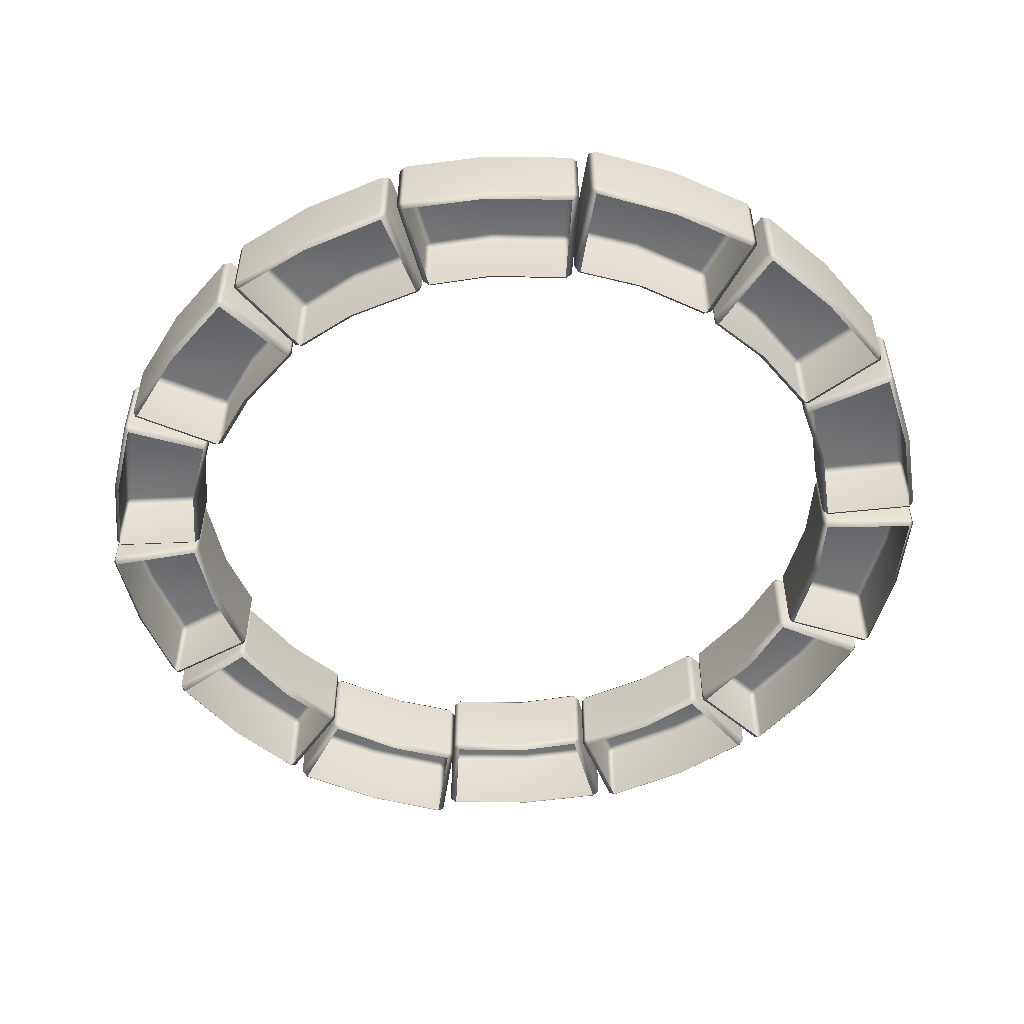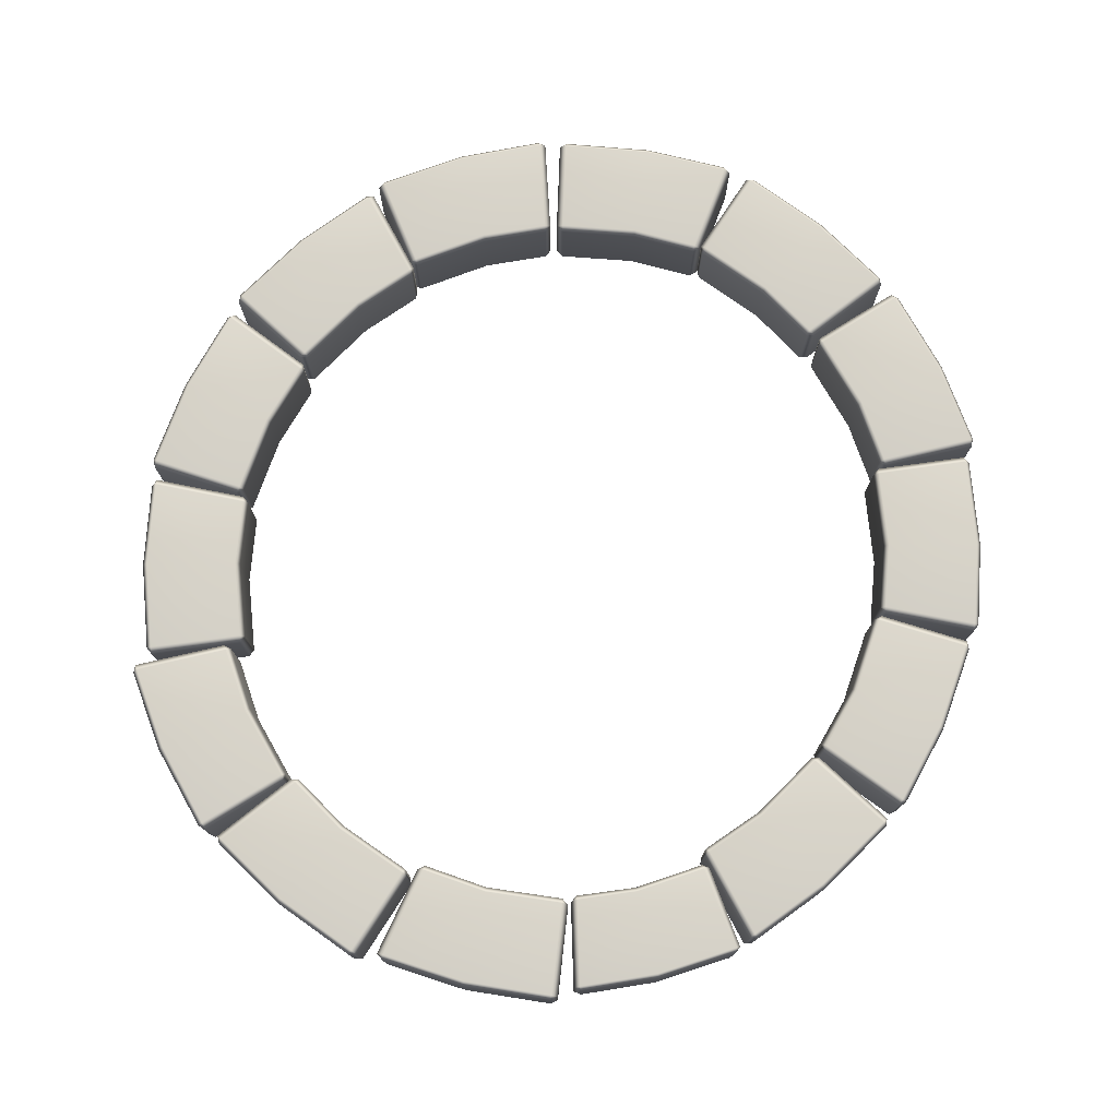
<metadata>
{"format":"obj","ext":"obj","renderer":"f3d","projection":"perspective","resolution":1024,"background":"white","views":[{"elev":-52.6,"azim":-65.2,"up":"+Y"},{"elev":76.8,"azim":-159.6,"up":"+Y"}]}
</metadata>
<code>
g default
v -9.114 -3.176 -8.17
v -9.119 -3.157 -8.156
v -9.132 -3.157 -8.176
v -8.894 -3.176 -8.07
v -8.899 -3.157 -8.056
v -9.132 -2.947 -8.176
v -9.119 -2.947 -8.156
v -9.114 -2.927 -8.17
v -8.894 -2.927 -8.07
v -8.899 -2.947 -8.056
v -8.993 -2.947 -8.401
v -8.975 -2.927 -8.395
v -8.97 -2.947 -8.408
v -8.806 -2.927 -8.313
v -8.801 -2.947 -8.327
v -8.993 -3.157 -8.401
v -8.97 -3.157 -8.408
v -8.975 -3.176 -8.395
v -8.801 -3.157 -8.327
v -8.806 -3.176 -8.313
v -8.651 -3.176 -8.002
v -8.633 -3.157 -7.996
v -8.656 -3.157 -7.989
v -8.656 -2.947 -7.989
v -8.633 -2.947 -7.996
v -8.651 -2.927 -8.002
v -8.593 -2.927 -8.256
v -8.575 -2.947 -8.25
v -8.588 -2.947 -8.27
v -8.588 -3.157 -8.27
v -8.575 -3.157 -8.25
v -8.593 -3.176 -8.256
v -8.559 -3.176 -7.996
v -8.556 -3.157 -7.982
v -8.578 -3.157 -7.992
v -8.318 -3.176 -8.024
v -8.316 -3.157 -8.01
v -8.578 -2.947 -7.992
v -8.556 -2.947 -7.982
v -8.559 -2.927 -7.996
v -8.318 -2.927 -8.024
v -8.316 -2.947 -8.01
v -8.574 -2.947 -8.257
v -8.556 -2.927 -8.261
v -8.558 -2.947 -8.275
v -8.369 -2.927 -8.278
v -8.372 -2.947 -8.292
v -8.574 -3.157 -8.257
v -8.558 -3.157 -8.275
v -8.556 -3.176 -8.261
v -8.372 -3.157 -8.292
v -8.369 -3.176 -8.278
v -8.076 -3.176 -8.092
v -8.057 -3.157 -8.096
v -8.073 -3.157 -8.077
v -8.073 -2.947 -8.077
v -8.057 -2.947 -8.096
v -8.076 -2.927 -8.092
v -8.157 -2.927 -8.34
v -8.139 -2.947 -8.343
v -8.16 -2.947 -8.354
v -8.16 -3.157 -8.354
v -8.139 -3.157 -8.343
v -8.157 -3.176 -8.34
v -7.997 -3.176 -8.118
v -7.988 -3.157 -8.106
v -8.012 -3.157 -8.107
v -7.79 -3.176 -8.243
v -7.781 -3.157 -8.232
v -8.012 -2.947 -8.107
v -7.988 -2.947 -8.106
v -7.997 -2.927 -8.118
v -7.79 -2.927 -8.243
v -7.781 -2.947 -8.232
v -8.12 -2.947 -8.349
v -8.104 -2.927 -8.36
v -8.113 -2.947 -8.372
v -7.941 -2.927 -8.453
v -7.95 -2.947 -8.465
v -8.12 -3.157 -8.349
v -8.113 -3.157 -8.372
v -8.104 -3.176 -8.36
v -7.95 -3.157 -8.465
v -7.941 -3.176 -8.453
v -7.598 -3.176 -8.406
v -7.582 -3.157 -8.417
v -7.589 -3.157 -8.394
v -7.589 -2.947 -8.394
v -7.582 -2.947 -8.417
v -7.598 -2.927 -8.406
v -7.775 -2.927 -8.597
v -7.759 -2.947 -8.608
v -7.783 -2.947 -8.609
v -7.783 -3.157 -8.609
v -7.759 -3.157 -8.608
v -7.775 -3.176 -8.597
v -7.567 -3.176 -8.465
v -7.555 -3.157 -8.458
v -7.577 -3.157 -8.448
v -7.432 -3.176 -8.666
v -7.42 -3.157 -8.658
v -7.577 -2.947 -8.448
v -7.555 -2.947 -8.458
v -7.567 -2.927 -8.465
v -7.432 -2.927 -8.666
v -7.42 -2.947 -8.658
v -7.776 -2.947 -8.623
v -7.766 -2.927 -8.639
v -7.779 -2.947 -8.646
v -7.658 -2.927 -8.793
v -7.671 -2.947 -8.8
v -7.776 -3.157 -8.623
v -7.779 -3.157 -8.646
v -7.766 -3.176 -8.639
v -7.671 -3.157 -8.8
v -7.658 -3.176 -8.793
v -7.326 -3.176 -8.894
v -7.316 -3.157 -8.91
v -7.313 -3.157 -8.887
v -7.313 -2.947 -8.887
v -7.316 -2.947 -8.91
v -7.326 -2.927 -8.894
v -7.567 -2.927 -8.993
v -7.558 -2.947 -9.01
v -7.58 -2.947 -9
v -7.58 -3.157 -9
v -7.558 -3.157 -9.01
v -7.567 -3.176 -8.993
v -7.318 -3.176 -8.971
v -7.304 -3.157 -8.97
v -7.32 -3.157 -8.952
v -7.28 -3.176 -9.21
v -7.265 -3.157 -9.209
v -7.32 -2.947 -8.952
v -7.304 -2.947 -8.97
v -7.318 -2.927 -8.971
v -7.28 -2.927 -9.21
v -7.265 -2.947 -9.209
v -7.573 -2.947 -9.027
v -7.572 -2.927 -9.046
v -7.586 -2.947 -9.047
v -7.538 -2.927 -9.231
v -7.553 -2.947 -9.232
v -7.573 -3.157 -9.027
v -7.586 -3.157 -9.047
v -7.572 -3.176 -9.046
v -7.553 -3.157 -9.232
v -7.538 -3.176 -9.231
v -7.279 -3.176 -9.462
v -7.278 -3.157 -9.481
v -7.265 -3.157 -9.461
v -7.265 -2.947 -9.461
v -7.278 -2.947 -9.481
v -7.279 -2.927 -9.462
v -7.54 -2.927 -9.451
v -7.538 -2.947 -9.47
v -7.554 -2.947 -9.452
v -7.554 -3.157 -9.452
v -7.538 -3.157 -9.47
v -7.54 -3.176 -9.451
v -7.306 -3.176 -9.533
v -7.293 -3.157 -9.538
v -7.299 -3.157 -9.515
v -7.374 -3.176 -9.765
v -7.361 -3.157 -9.77
v -7.299 -2.947 -9.515
v -7.293 -2.947 -9.538
v -7.306 -2.927 -9.533
v -7.374 -2.927 -9.765
v -7.361 -2.947 -9.77
v -7.561 -2.947 -9.473
v -7.567 -2.927 -9.491
v -7.581 -2.947 -9.486
v -7.616 -2.927 -9.673
v -7.63 -2.947 -9.667
v -7.561 -3.157 -9.473
v -7.581 -3.157 -9.486
v -7.567 -3.176 -9.491
v -7.63 -3.157 -9.667
v -7.616 -3.176 -9.673
v -7.482 -3.176 -9.993
v -7.489 -3.157 -10.01
v -7.468 -3.157 -9.998
v -7.468 -2.947 -9.998
v -7.489 -2.947 -10.01
v -7.482 -2.927 -9.993
v -7.712 -2.927 -9.871
v -7.719 -2.947 -9.888
v -7.726 -2.947 -9.865
v -7.726 -3.157 -9.865
v -7.719 -3.157 -9.888
v -7.712 -3.176 -9.871
v -7.47 -3.176 -10.07
v -7.46 -3.157 -10.08
v -7.457 -3.157 -10.06
v -7.628 -3.176 -10.25
v -7.617 -3.157 -10.26
v -7.457 -2.947 -10.06
v -7.46 -2.947 -10.08
v -7.47 -2.927 -10.07
v -7.628 -2.927 -10.25
v -7.617 -2.947 -10.26
v -7.678 -2.947 -9.912
v -7.692 -2.927 -9.925
v -7.702 -2.947 -9.915
v -7.81 -2.927 -10.07
v -7.821 -2.947 -10.06
v -7.678 -3.157 -9.912
v -7.702 -3.157 -9.915
v -7.692 -3.176 -9.925
v -7.821 -3.157 -10.06
v -7.81 -3.176 -10.07
v -7.819 -3.176 -10.42
v -7.833 -3.157 -10.43
v -7.809 -3.157 -10.43
v -7.809 -2.947 -10.43
v -7.833 -2.947 -10.43
v -7.819 -2.927 -10.42
v -7.979 -2.927 -10.21
v -7.993 -2.947 -10.22
v -7.989 -2.947 -10.2
v -7.989 -3.157 -10.2
v -7.993 -3.157 -10.22
v -7.979 -3.176 -10.21
v -7.891 -3.176 -10.44
v -7.886 -3.157 -10.46
v -7.873 -3.157 -10.44
v -8.112 -3.176 -10.54
v -8.107 -3.157 -10.55
v -7.873 -2.947 -10.44
v -7.886 -2.947 -10.46
v -7.891 -2.927 -10.44
v -8.112 -2.927 -10.54
v -8.107 -2.947 -10.55
v -8.01 -2.947 -10.21
v -8.028 -2.927 -10.22
v -8.032 -2.947 -10.2
v -8.198 -2.927 -10.3
v -8.202 -2.947 -10.28
v -8.01 -3.157 -10.21
v -8.032 -3.157 -10.2
v -8.028 -3.176 -10.22
v -8.202 -3.157 -10.28
v -8.198 -3.176 -10.3
v -8.355 -3.176 -10.61
v -8.373 -3.157 -10.61
v -8.35 -3.157 -10.62
v -8.35 -2.947 -10.62
v -8.373 -2.947 -10.61
v -8.355 -2.927 -10.61
v -8.411 -2.927 -10.35
v -8.429 -2.947 -10.36
v -8.416 -2.947 -10.34
v -8.416 -3.157 -10.34
v -8.429 -3.157 -10.36
v -8.411 -3.176 -10.35
v -8.445 -3.176 -10.59
v -8.447 -3.157 -10.6
v -8.426 -3.157 -10.59
v -8.687 -3.176 -10.58
v -8.689 -3.157 -10.59
v -8.426 -2.947 -10.59
v -8.447 -2.947 -10.6
v -8.445 -2.927 -10.59
v -8.687 -2.927 -10.58
v -8.689 -2.947 -10.59
v -8.449 -2.947 -10.32
v -8.468 -2.927 -10.32
v -8.466 -2.947 -10.31
v -8.655 -2.927 -10.32
v -8.654 -2.947 -10.3
v -8.449 -3.157 -10.32
v -8.466 -3.157 -10.31
v -8.468 -3.176 -10.32
v -8.654 -3.157 -10.3
v -8.655 -3.176 -10.32
v -8.934 -3.176 -10.53
v -8.953 -3.157 -10.52
v -8.936 -3.157 -10.54
v -8.936 -2.947 -10.54
v -8.953 -2.947 -10.52
v -8.934 -2.927 -10.53
v -8.871 -2.927 -10.27
v -8.89 -2.947 -10.27
v -8.869 -2.947 -10.26
v -8.869 -3.157 -10.26
v -8.89 -3.157 -10.27
v -8.871 -3.176 -10.27
v -9.002 -3.176 -10.47
v -9.01 -3.157 -10.48
v -8.988 -3.157 -10.48
v -9.196 -3.176 -10.36
v -9.204 -3.157 -10.37
v -8.988 -2.947 -10.48
v -9.01 -2.947 -10.48
v -9.002 -2.927 -10.47
v -9.196 -2.927 -10.36
v -9.204 -2.947 -10.37
v -8.896 -2.947 -10.26
v -8.91 -2.927 -10.25
v -8.903 -2.947 -10.24
v -9.063 -2.927 -10.17
v -9.055 -2.947 -10.15
v -8.896 -3.157 -10.26
v -8.903 -3.157 -10.24
v -8.91 -3.176 -10.25
v -9.055 -3.157 -10.15
v -9.063 -3.176 -10.17
v -9.378 -3.176 -10.22
v -9.392 -3.157 -10.21
v -9.385 -3.157 -10.23
v -9.385 -2.947 -10.23
v -9.392 -2.947 -10.21
v -9.378 -2.927 -10.22
v -9.22 -2.927 -10.04
v -9.235 -2.947 -10.03
v -9.213 -2.947 -10.03
v -9.213 -3.157 -10.03
v -9.235 -3.157 -10.03
v -9.22 -3.176 -10.04
v -9.419 -3.176 -10.16
v -9.431 -3.157 -10.17
v -9.409 -3.157 -10.18
v -9.554 -3.176 -9.96
v -9.566 -3.157 -9.967
v -9.409 -2.947 -10.18
v -9.431 -2.947 -10.17
v -9.419 -2.927 -10.16
v -9.554 -2.927 -9.96
v -9.566 -2.947 -9.967
v -9.21 -2.947 -10
v -9.22 -2.927 -9.987
v -9.207 -2.947 -9.979
v -9.328 -2.927 -9.833
v -9.315 -2.947 -9.826
v -9.21 -3.157 -10
v -9.207 -3.157 -9.979
v -9.22 -3.176 -9.987
v -9.315 -3.157 -9.826
v -9.328 -3.176 -9.833
v -9.66 -3.176 -9.732
v -9.669 -3.157 -9.715
v -9.673 -3.157 -9.739
v -9.673 -2.947 -9.739
v -9.669 -2.947 -9.715
v -9.66 -2.927 -9.732
v -9.419 -2.927 -9.633
v -9.428 -2.947 -9.616
v -9.406 -2.947 -9.626
v -9.406 -3.157 -9.626
v -9.428 -3.157 -9.616
v -9.419 -3.176 -9.633
v -9.69 -3.176 -9.649
v -9.705 -3.157 -9.649
v -9.689 -3.157 -9.668
v -9.725 -3.176 -9.409
v -9.739 -3.157 -9.41
v -9.689 -2.947 -9.668
v -9.705 -2.947 -9.649
v -9.69 -2.927 -9.649
v -9.725 -2.927 -9.409
v -9.739 -2.947 -9.41
v -9.434 -2.947 -9.597
v -9.435 -2.927 -9.578
v -9.421 -2.947 -9.577
v -9.466 -2.927 -9.393
v -9.452 -2.947 -9.392
v -9.434 -3.157 -9.597
v -9.421 -3.157 -9.577
v -9.435 -3.176 -9.578
v -9.452 -3.157 -9.392
v -9.466 -3.176 -9.393
v -9.721 -3.176 -9.157
v -9.722 -3.157 -9.138
v -9.736 -3.157 -9.158
v -9.736 -2.947 -9.158
v -9.722 -2.947 -9.138
v -9.721 -2.927 -9.157
v -9.461 -2.927 -9.173
v -9.462 -2.947 -9.154
v -9.446 -2.947 -9.172
v -9.446 -3.157 -9.172
v -9.462 -3.157 -9.154
v -9.461 -3.176 -9.173
v -9.725 -3.176 -9.083
v -9.739 -3.157 -9.078
v -9.732 -3.157 -9.101
v -9.655 -3.176 -8.852
v -9.669 -3.157 -8.846
v -9.732 -2.947 -9.101
v -9.739 -2.947 -9.078
v -9.725 -2.927 -9.083
v -9.655 -2.927 -8.852
v -9.669 -2.947 -8.846
v -9.471 -2.947 -9.145
v -9.464 -2.927 -9.127
v -9.451 -2.947 -9.132
v -9.414 -2.927 -8.946
v -9.401 -2.947 -8.951
v -9.471 -3.157 -9.145
v -9.451 -3.157 -9.132
v -9.464 -3.176 -9.127
v -9.401 -3.157 -8.951
v -9.414 -3.176 -8.946
v -9.546 -3.176 -8.625
v -9.539 -3.157 -8.607
v -9.56 -3.157 -8.62
v -9.56 -2.947 -8.62
v -9.539 -2.947 -8.607
v -9.546 -2.927 -8.625
v -9.317 -2.927 -8.749
v -9.31 -2.947 -8.731
v -9.303 -2.947 -8.754
v -9.303 -3.157 -8.754
v -9.31 -3.157 -8.731
v -9.317 -3.176 -8.749
v -9.537 -3.176 -8.554
v -9.547 -3.157 -8.543
v -9.55 -3.157 -8.567
v -9.378 -3.176 -8.371
v -9.388 -3.157 -8.361
v -9.55 -2.947 -8.567
v -9.547 -2.947 -8.543
v -9.537 -2.927 -8.554
v -9.378 -2.927 -8.371
v -9.388 -2.947 -8.361
v -9.33 -2.947 -8.714
v -9.316 -2.927 -8.701
v -9.306 -2.947 -8.711
v -9.196 -2.927 -8.556
v -9.186 -2.947 -8.567
v -9.33 -3.157 -8.714
v -9.306 -3.157 -8.711
v -9.316 -3.176 -8.701
v -9.186 -3.157 -8.567
v -9.196 -3.176 -8.556
v -9.185 -3.176 -8.209
v -9.171 -3.157 -8.196
v -9.195 -3.157 -8.199
v -9.195 -2.947 -8.199
v -9.171 -2.947 -8.196
v -9.185 -2.927 -8.209
v -9.026 -2.927 -8.416
v -9.013 -2.947 -8.403
v -9.016 -2.947 -8.427
v -9.016 -3.157 -8.427
v -9.013 -3.157 -8.403
v -9.026 -3.176 -8.416
g pCube21
f 1 3 16 18
f 2 1 4 5
f 3 2 7 6
f 5 4 21 23
f 6 8 12 11
f 8 7 10 9
f 9 10 24 26
f 11 13 17 16
f 13 12 14 15
f 15 14 27 29
f 18 17 19 20
f 20 19 30 32
f 22 21 32 31
f 23 22 25 24
f 26 25 28 27
f 29 28 31 30
f 2 5 10 7
f 8 9 14 12
f 13 15 19 17
f 22 31 28 25
f 16 3 6 11
f 9 26 27 14
f 19 15 29 30
f 10 5 23 24
f 1 2 3
f 6 7 8
f 11 12 13
f 16 17 18
f 21 22 23
f 24 25 26
f 27 28 29
f 30 31 32
f 33 35 48 50
f 34 33 36 37
f 35 34 39 38
f 37 36 53 55
f 38 40 44 43
f 40 39 42 41
f 41 42 56 58
f 43 45 49 48
f 45 44 46 47
f 47 46 59 61
f 50 49 51 52
f 52 51 62 64
f 54 53 64 63
f 55 54 57 56
f 58 57 60 59
f 61 60 63 62
f 34 37 42 39
f 40 41 46 44
f 45 47 51 49
f 54 63 60 57
f 48 35 38 43
f 41 58 59 46
f 51 47 61 62
f 42 37 55 56
f 33 34 35
f 38 39 40
f 43 44 45
f 48 49 50
f 53 54 55
f 56 57 58
f 59 60 61
f 62 63 64
f 65 67 80 82
f 66 65 68 69
f 67 66 71 70
f 69 68 85 87
f 70 72 76 75
f 72 71 74 73
f 73 74 88 90
f 75 77 81 80
f 77 76 78 79
f 79 78 91 93
f 82 81 83 84
f 84 83 94 96
f 86 85 96 95
f 87 86 89 88
f 90 89 92 91
f 93 92 95 94
f 66 69 74 71
f 72 73 78 76
f 77 79 83 81
f 86 95 92 89
f 80 67 70 75
f 73 90 91 78
f 83 79 93 94
f 74 69 87 88
f 65 66 67
f 70 71 72
f 75 76 77
f 80 81 82
f 85 86 87
f 88 89 90
f 91 92 93
f 94 95 96
f 97 99 112 114
f 98 97 100 101
f 99 98 103 102
f 101 100 117 119
f 102 104 108 107
f 104 103 106 105
f 105 106 120 122
f 107 109 113 112
f 109 108 110 111
f 111 110 123 125
f 114 113 115 116
f 116 115 126 128
f 118 117 128 127
f 119 118 121 120
f 122 121 124 123
f 125 124 127 126
f 98 101 106 103
f 104 105 110 108
f 109 111 115 113
f 118 127 124 121
f 112 99 102 107
f 105 122 123 110
f 115 111 125 126
f 106 101 119 120
f 97 98 99
f 102 103 104
f 107 108 109
f 112 113 114
f 117 118 119
f 120 121 122
f 123 124 125
f 126 127 128
f 129 131 144 146
f 130 129 132 133
f 131 130 135 134
f 133 132 149 151
f 134 136 140 139
f 136 135 138 137
f 137 138 152 154
f 139 141 145 144
f 141 140 142 143
f 143 142 155 157
f 146 145 147 148
f 148 147 158 160
f 150 149 160 159
f 151 150 153 152
f 154 153 156 155
f 157 156 159 158
f 130 133 138 135
f 136 137 142 140
f 141 143 147 145
f 150 159 156 153
f 144 131 134 139
f 137 154 155 142
f 147 143 157 158
f 138 133 151 152
f 129 130 131
f 134 135 136
f 139 140 141
f 144 145 146
f 149 150 151
f 152 153 154
f 155 156 157
f 158 159 160
f 161 163 176 178
f 162 161 164 165
f 163 162 167 166
f 165 164 181 183
f 166 168 172 171
f 168 167 170 169
f 169 170 184 186
f 171 173 177 176
f 173 172 174 175
f 175 174 187 189
f 178 177 179 180
f 180 179 190 192
f 182 181 192 191
f 183 182 185 184
f 186 185 188 187
f 189 188 191 190
f 162 165 170 167
f 168 169 174 172
f 173 175 179 177
f 182 191 188 185
f 176 163 166 171
f 169 186 187 174
f 179 175 189 190
f 170 165 183 184
f 161 162 163
f 166 167 168
f 171 172 173
f 176 177 178
f 181 182 183
f 184 185 186
f 187 188 189
f 190 191 192
f 193 195 208 210
f 194 193 196 197
f 195 194 199 198
f 197 196 213 215
f 198 200 204 203
f 200 199 202 201
f 201 202 216 218
f 203 205 209 208
f 205 204 206 207
f 207 206 219 221
f 210 209 211 212
f 212 211 222 224
f 214 213 224 223
f 215 214 217 216
f 218 217 220 219
f 221 220 223 222
f 194 197 202 199
f 200 201 206 204
f 205 207 211 209
f 214 223 220 217
f 208 195 198 203
f 201 218 219 206
f 211 207 221 222
f 202 197 215 216
f 193 194 195
f 198 199 200
f 203 204 205
f 208 209 210
f 213 214 215
f 216 217 218
f 219 220 221
f 222 223 224
f 225 227 240 242
f 226 225 228 229
f 227 226 231 230
f 229 228 245 247
f 230 232 236 235
f 232 231 234 233
f 233 234 248 250
f 235 237 241 240
f 237 236 238 239
f 239 238 251 253
f 242 241 243 244
f 244 243 254 256
f 246 245 256 255
f 247 246 249 248
f 250 249 252 251
f 253 252 255 254
f 226 229 234 231
f 232 233 238 236
f 237 239 243 241
f 246 255 252 249
f 240 227 230 235
f 233 250 251 238
f 243 239 253 254
f 234 229 247 248
f 225 226 227
f 230 231 232
f 235 236 237
f 240 241 242
f 245 246 247
f 248 249 250
f 251 252 253
f 254 255 256
f 257 259 272 274
f 258 257 260 261
f 259 258 263 262
f 261 260 277 279
f 262 264 268 267
f 264 263 266 265
f 265 266 280 282
f 267 269 273 272
f 269 268 270 271
f 271 270 283 285
f 274 273 275 276
f 276 275 286 288
f 278 277 288 287
f 279 278 281 280
f 282 281 284 283
f 285 284 287 286
f 258 261 266 263
f 264 265 270 268
f 269 271 275 273
f 278 287 284 281
f 272 259 262 267
f 265 282 283 270
f 275 271 285 286
f 266 261 279 280
f 257 258 259
f 262 263 264
f 267 268 269
f 272 273 274
f 277 278 279
f 280 281 282
f 283 284 285
f 286 287 288
f 289 291 304 306
f 290 289 292 293
f 291 290 295 294
f 293 292 309 311
f 294 296 300 299
f 296 295 298 297
f 297 298 312 314
f 299 301 305 304
f 301 300 302 303
f 303 302 315 317
f 306 305 307 308
f 308 307 318 320
f 310 309 320 319
f 311 310 313 312
f 314 313 316 315
f 317 316 319 318
f 290 293 298 295
f 296 297 302 300
f 301 303 307 305
f 310 319 316 313
f 304 291 294 299
f 297 314 315 302
f 307 303 317 318
f 298 293 311 312
f 289 290 291
f 294 295 296
f 299 300 301
f 304 305 306
f 309 310 311
f 312 313 314
f 315 316 317
f 318 319 320
f 321 323 336 338
f 322 321 324 325
f 323 322 327 326
f 325 324 341 343
f 326 328 332 331
f 328 327 330 329
f 329 330 344 346
f 331 333 337 336
f 333 332 334 335
f 335 334 347 349
f 338 337 339 340
f 340 339 350 352
f 342 341 352 351
f 343 342 345 344
f 346 345 348 347
f 349 348 351 350
f 322 325 330 327
f 328 329 334 332
f 333 335 339 337
f 342 351 348 345
f 336 323 326 331
f 329 346 347 334
f 339 335 349 350
f 330 325 343 344
f 321 322 323
f 326 327 328
f 331 332 333
f 336 337 338
f 341 342 343
f 344 345 346
f 347 348 349
f 350 351 352
f 353 355 368 370
f 354 353 356 357
f 355 354 359 358
f 357 356 373 375
f 358 360 364 363
f 360 359 362 361
f 361 362 376 378
f 363 365 369 368
f 365 364 366 367
f 367 366 379 381
f 370 369 371 372
f 372 371 382 384
f 374 373 384 383
f 375 374 377 376
f 378 377 380 379
f 381 380 383 382
f 354 357 362 359
f 360 361 366 364
f 365 367 371 369
f 374 383 380 377
f 368 355 358 363
f 361 378 379 366
f 371 367 381 382
f 362 357 375 376
f 353 354 355
f 358 359 360
f 363 364 365
f 368 369 370
f 373 374 375
f 376 377 378
f 379 380 381
f 382 383 384
f 385 387 400 402
f 386 385 388 389
f 387 386 391 390
f 389 388 405 407
f 390 392 396 395
f 392 391 394 393
f 393 394 408 410
f 395 397 401 400
f 397 396 398 399
f 399 398 411 413
f 402 401 403 404
f 404 403 414 416
f 406 405 416 415
f 407 406 409 408
f 410 409 412 411
f 413 412 415 414
f 386 389 394 391
f 392 393 398 396
f 397 399 403 401
f 406 415 412 409
f 400 387 390 395
f 393 410 411 398
f 403 399 413 414
f 394 389 407 408
f 385 386 387
f 390 391 392
f 395 396 397
f 400 401 402
f 405 406 407
f 408 409 410
f 411 412 413
f 414 415 416
f 417 419 432 434
f 418 417 420 421
f 419 418 423 422
f 421 420 437 439
f 422 424 428 427
f 424 423 426 425
f 425 426 440 442
f 427 429 433 432
f 429 428 430 431
f 431 430 443 445
f 434 433 435 436
f 436 435 446 448
f 438 437 448 447
f 439 438 441 440
f 442 441 444 443
f 445 444 447 446
f 418 421 426 423
f 424 425 430 428
f 429 431 435 433
f 438 447 444 441
f 432 419 422 427
f 425 442 443 430
f 435 431 445 446
f 426 421 439 440
f 417 418 419
f 422 423 424
f 427 428 429
f 432 433 434
f 437 438 439
f 440 441 442
f 443 444 445
f 446 447 448

</code>
